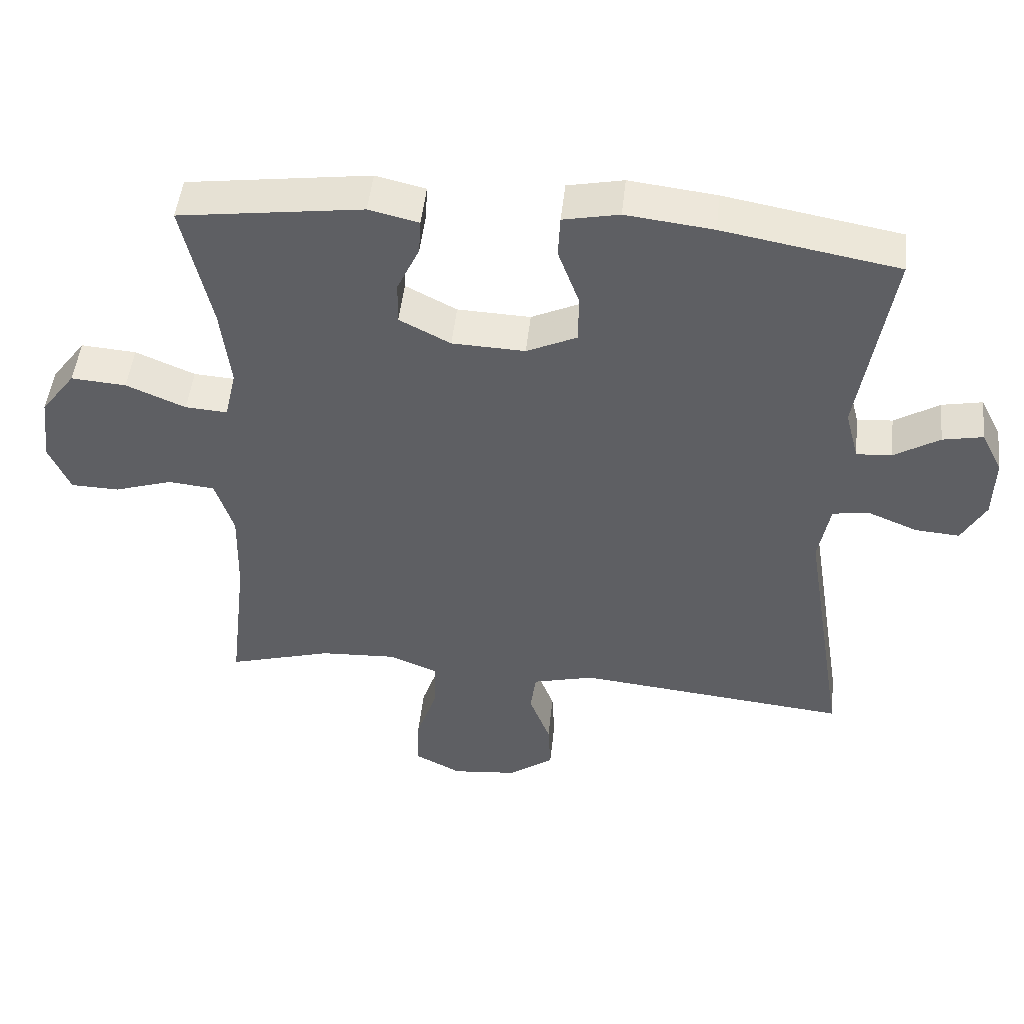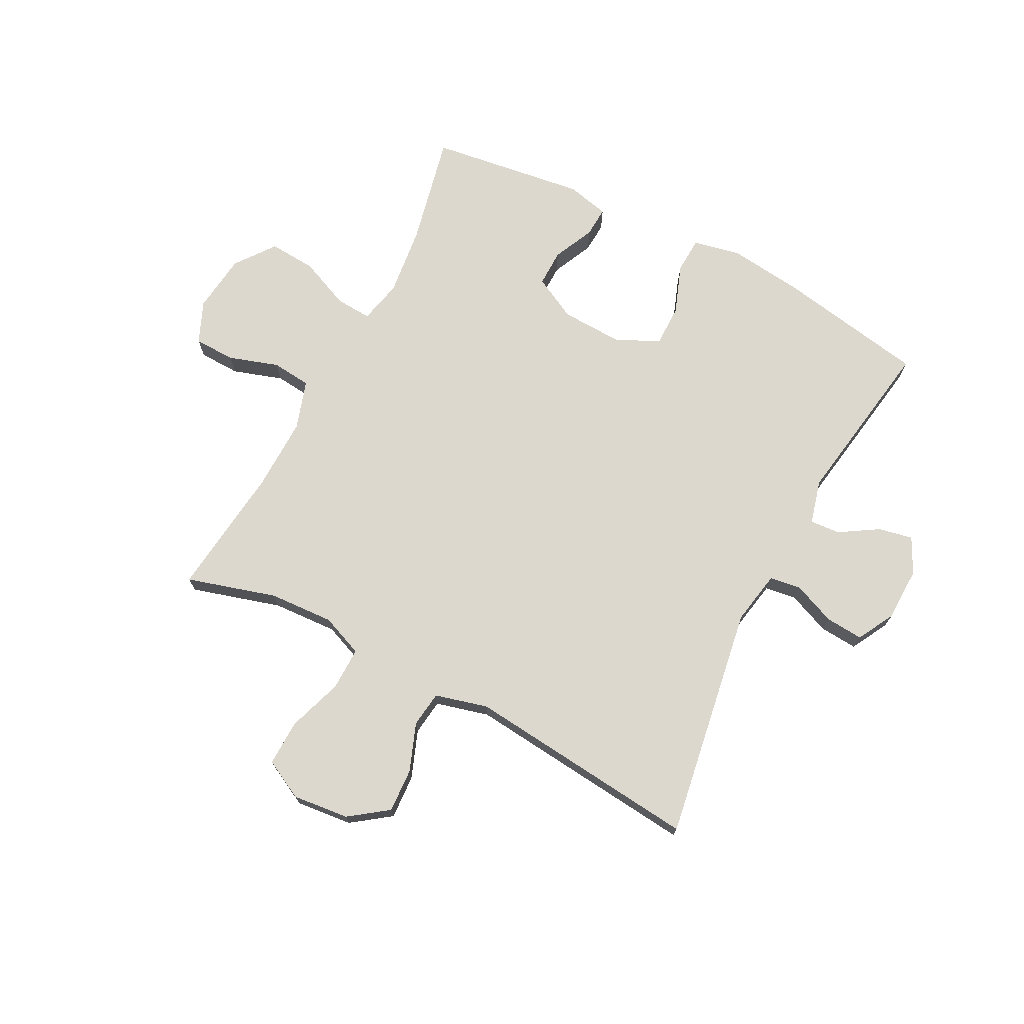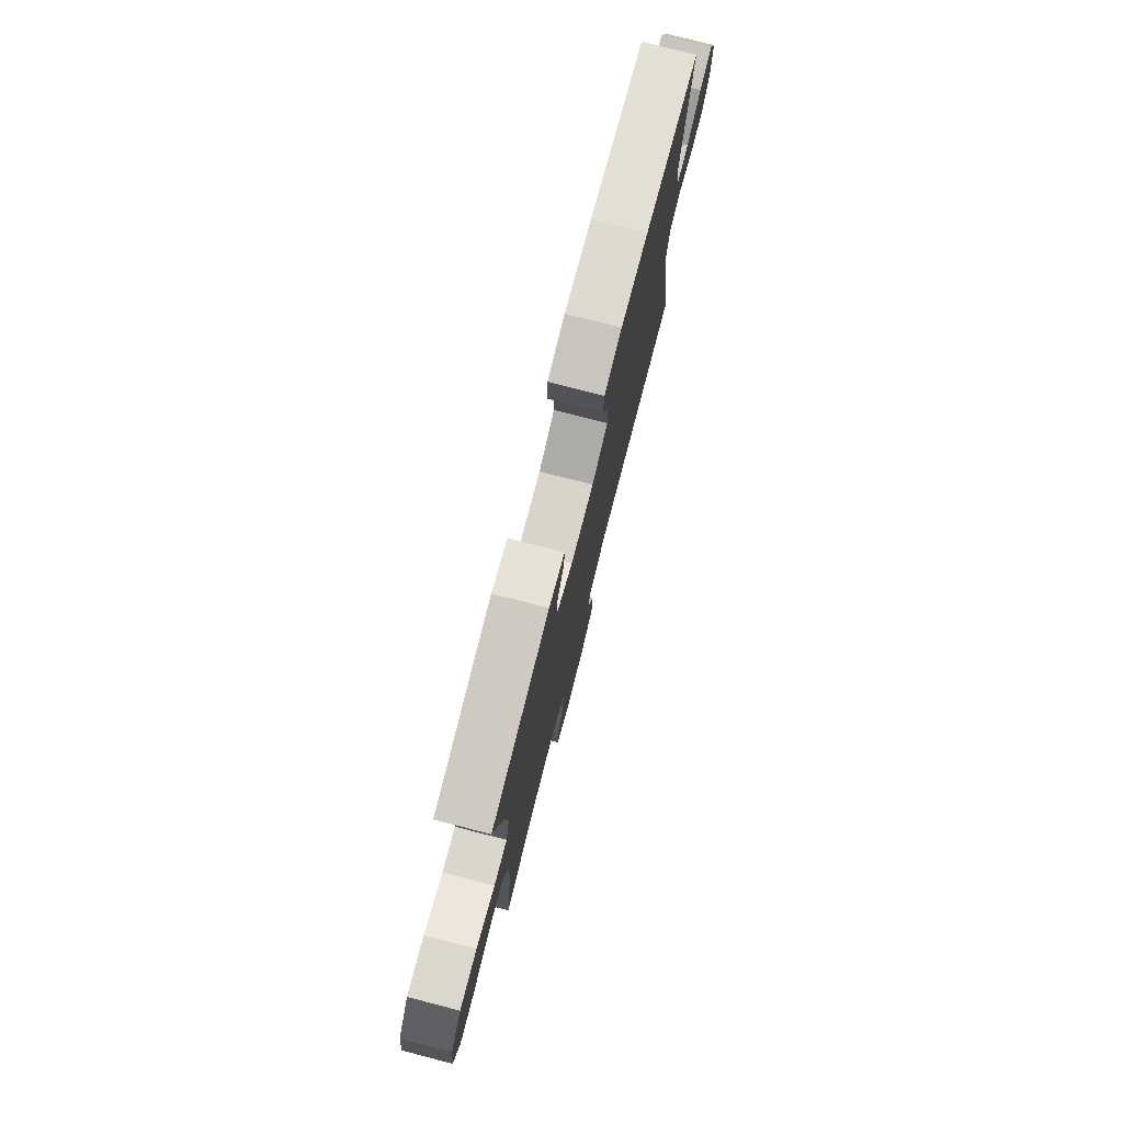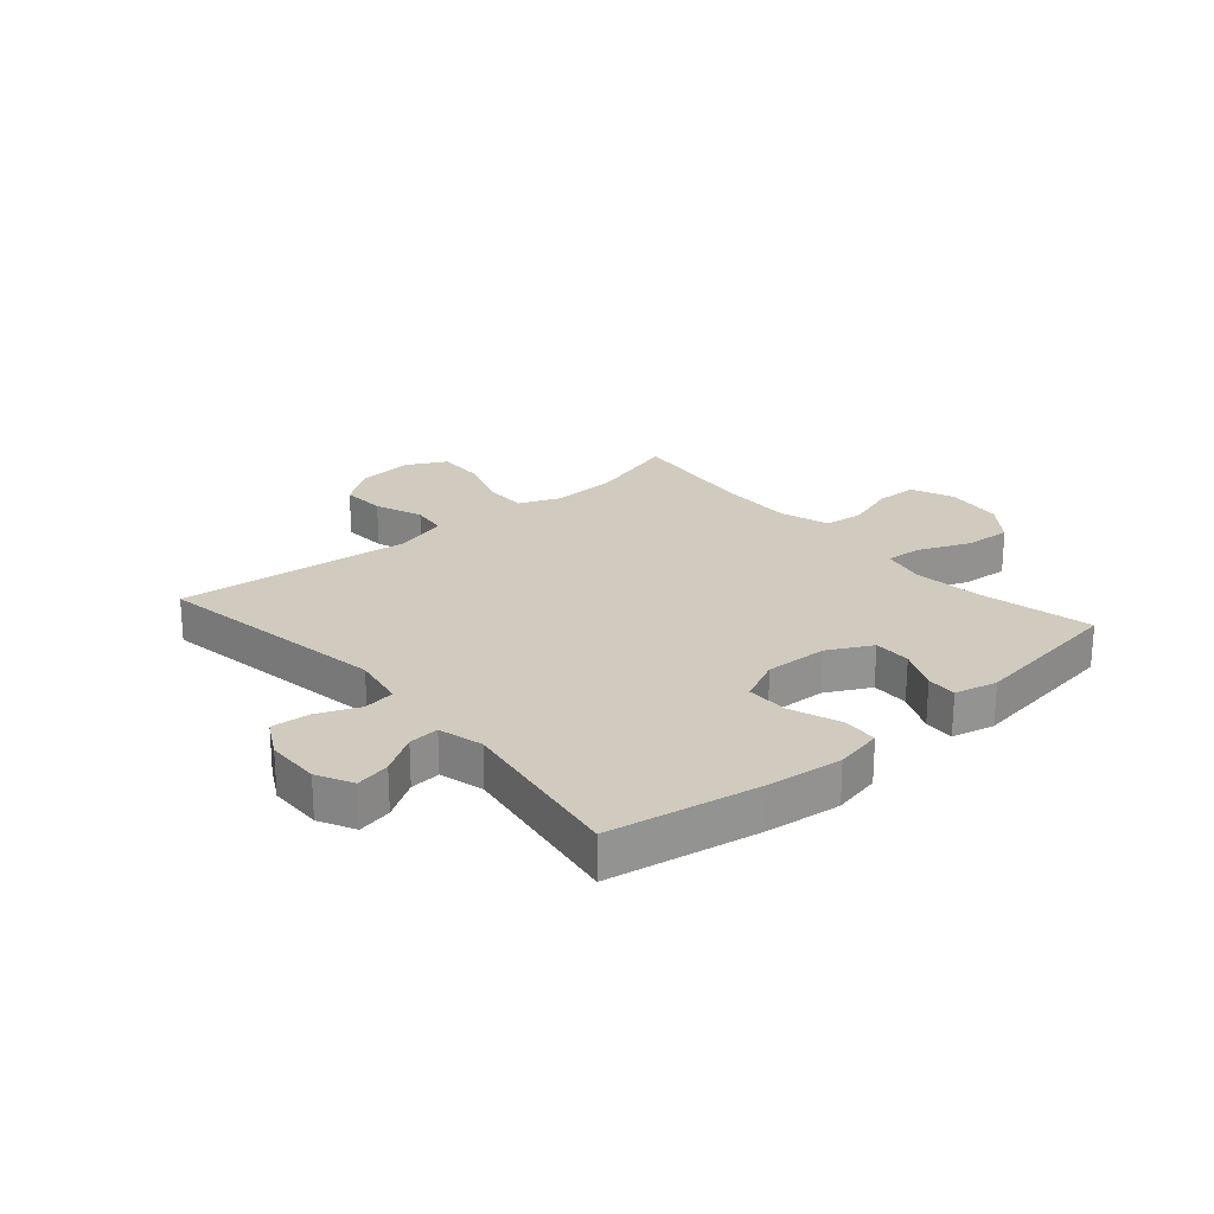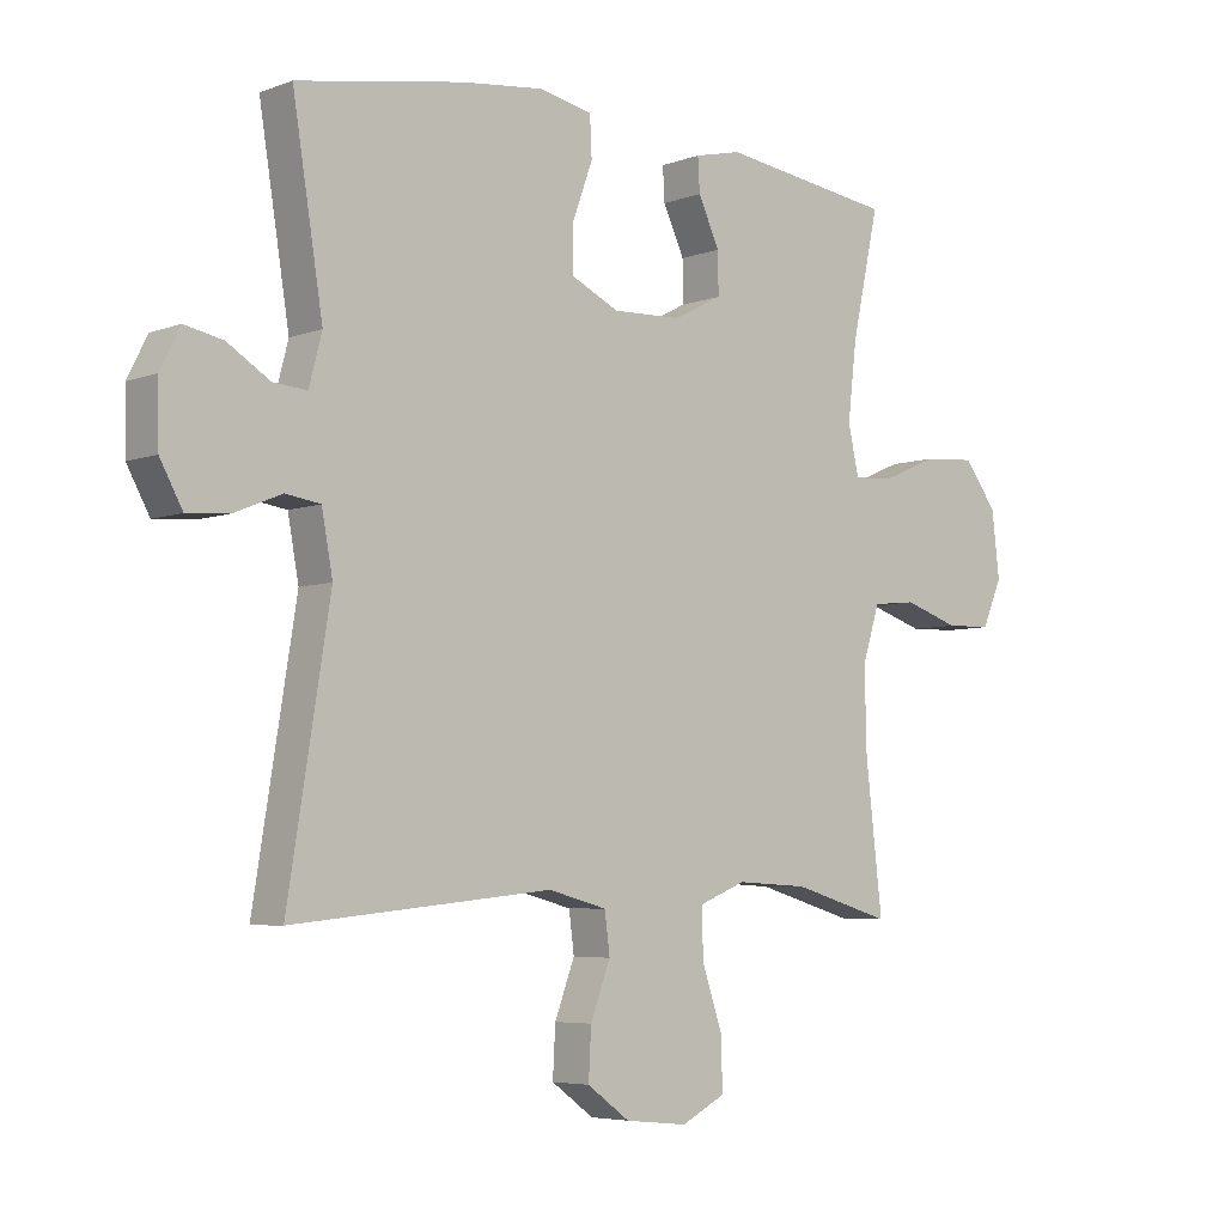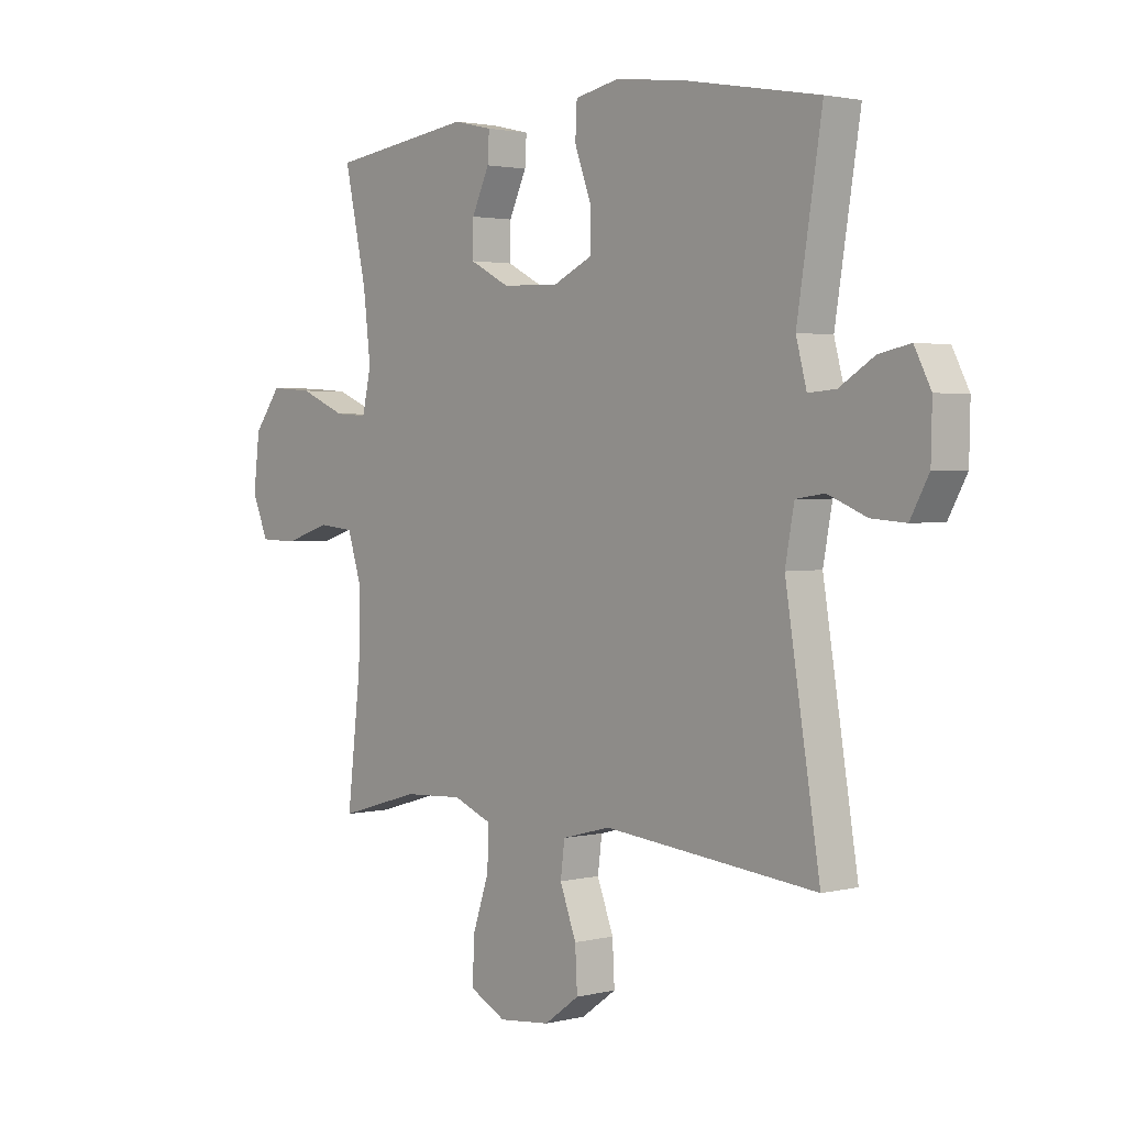
<metadata>
{"format":"obj","ext":"obj","renderer":"f3d","projection":"perspective","resolution":1024,"background":"white","views":[{"elev":48.7,"azim":-173.8,"up":"+Z"},{"elev":72.3,"azim":-152.6,"up":"+Y"},{"elev":77.5,"azim":104.4,"up":"+Z"},{"elev":23.5,"azim":-40.9,"up":"+Y"},{"elev":-5.4,"azim":-41.2,"up":"+Z"},{"elev":2.2,"azim":-130.9,"up":"+Z"}]}
</metadata>
<code>
v 0.5 0.07 0.5
v 0.458 0.07 0.308
v 0.444 0.07 0.188
v 0.461 0.07 0.113
v 0.523 0.07 0.117
v 0.61 0.07 0.154
v 0.691 0.07 0.16
v 0.742 0.07 0.092
v 0.754 0.07 -0.009
v 0.723 0.07 -0.081
v 0.652 0.07 -0.083
v 0.566 0.07 -0.055
v 0.498 0.07 -0.062
v 0.471 0.07 -0.147
v 0.474 0.07 -0.275
v 0.5 0.07 -0.5
v 0.346 0.07 -0.455
v 0.234 0.07 -0.449
v 0.162 0.07 -0.478
v 0.163 0.07 -0.552
v 0.195 0.07 -0.647
v 0.197 0.07 -0.726
v 0.129 0.07 -0.761
v 0.032 0.07 -0.751
v -0.034 0.07 -0.703
v -0.03 0.07 -0.627
v 0.001 0.07 -0.545
v -0.007 0.07 -0.483
v -0.098 0.07 -0.459
v -0.5 0.07 -0.5
v -0.435 0.07 -0.096
v -0.452 0.07 -0.004
v -0.506 0.07 0.004
v -0.579 0.07 -0.026
v -0.644 0.07 -0.031
v -0.679 0.07 0.033
v -0.681 0.07 0.126
v -0.65 0.07 0.187
v -0.591 0.07 0.175
v -0.525 0.07 0.134
v -0.473 0.07 0.13
v -0.453 0.07 0.206
v -0.5 0.07 0.5
v -0.243 0.07 0.546
v -0.115 0.07 0.561
v -0.033 0.07 0.544
v -0.03 0.07 0.482
v -0.061 0.07 0.397
v -0.061 0.07 0.325
v 0.013 0.07 0.29
v 0.12 0.07 0.294
v 0.195 0.07 0.333
v 0.194 0.07 0.397
v 0.161 0.07 0.468
v 0.158 0.07 0.52
v 0.231 0.07 0.537
v 0.5 0 0.5
v 0.458 0 0.308
v 0.444 0 0.188
v 0.461 0 0.113
v 0.523 0 0.117
v 0.61 0 0.154
v 0.691 0 0.16
v 0.742 0 0.092
v 0.754 0 -0.009
v 0.723 0 -0.081
v 0.652 0 -0.083
v 0.566 0 -0.055
v 0.498 0 -0.062
v 0.471 0 -0.147
v 0.474 0 -0.275
v 0.5 0 -0.5
v 0.346 0 -0.455
v 0.234 0 -0.449
v 0.162 0 -0.478
v 0.163 0 -0.552
v 0.195 0 -0.647
v 0.197 0 -0.726
v 0.129 0 -0.761
v 0.032 0 -0.751
v -0.034 0 -0.703
v -0.03 0 -0.627
v 0.001 0 -0.545
v -0.007 0 -0.483
v -0.098 0 -0.459
v -0.5 0 -0.5
v -0.435 0 -0.096
v -0.452 0 -0.004
v -0.506 0 0.004
v -0.579 0 -0.026
v -0.644 0 -0.031
v -0.679 0 0.033
v -0.681 0 0.126
v -0.65 0 0.187
v -0.591 0 0.175
v -0.525 0 0.134
v -0.473 0 0.13
v -0.453 0 0.206
v -0.5 0 0.5
v -0.243 0 0.546
v -0.115 0 0.561
v -0.033 0 0.544
v -0.03 0 0.482
v -0.061 0 0.397
v -0.061 0 0.325
v 0.013 0 0.29
v 0.12 0 0.294
v 0.195 0 0.333
v 0.194 0 0.397
v 0.161 0 0.468
v 0.158 0 0.52
v 0.231 0 0.537
f 53 54 55 56
f 52 53 56 1
f 45 46 47 48
f 45 48 49
f 42 43 44 45
f 41 42 45 49
f 37 38 39 40
f 37 40 41
f 36 37 41
f 33 34 35 36
f 32 33 36 41
f 31 32 41 49
f 29 30 31 49
f 24 25 26 27
f 24 27 28
f 23 24 28
f 20 21 22 23
f 19 20 23 28
f 18 19 28 29
f 15 16 17
f 14 15 17 18
f 13 14 18 29
f 9 10 11 12
f 9 12 13
f 8 9 13
f 5 6 7 8
f 4 5 8 13
f 3 4 13 29
f 52 1 2
f 51 52 2 3
f 29 49 50
f 3 29 50 51
f 112 111 110 109
f 57 112 109 108
f 104 103 102 101
f 105 104 101
f 101 100 99 98
f 105 101 98 97
f 96 95 94 93
f 97 96 93
f 97 93 92
f 92 91 90 89
f 97 92 89 88
f 105 97 88 87
f 105 87 86 85
f 83 82 81 80
f 84 83 80
f 84 80 79
f 79 78 77 76
f 84 79 76 75
f 85 84 75 74
f 73 72 71
f 74 73 71 70
f 85 74 70 69
f 68 67 66 65
f 69 68 65
f 69 65 64
f 64 63 62 61
f 69 64 61 60
f 85 69 60 59
f 58 57 108
f 59 58 108 107
f 106 105 85
f 107 106 85 59
f 1 57 58 2
f 2 58 59 3
f 3 59 60 4
f 4 60 61 5
f 5 61 62 6
f 6 62 63 7
f 7 63 64 8
f 8 64 65 9
f 9 65 66 10
f 10 66 67 11
f 11 67 68 12
f 12 68 69 13
f 13 69 70 14
f 14 70 71 15
f 15 71 72 16
f 16 72 73 17
f 17 73 74 18
f 18 74 75 19
f 19 75 76 20
f 20 76 77 21
f 21 77 78 22
f 22 78 79 23
f 23 79 80 24
f 24 80 81 25
f 25 81 82 26
f 26 82 83 27
f 27 83 84 28
f 28 84 85 29
f 29 85 86 30
f 30 86 87 31
f 31 87 88 32
f 32 88 89 33
f 33 89 90 34
f 34 90 91 35
f 35 91 92 36
f 36 92 93 37
f 37 93 94 38
f 38 94 95 39
f 39 95 96 40
f 40 96 97 41
f 41 97 98 42
f 42 98 99 43
f 43 99 100 44
f 44 100 101 45
f 45 101 102 46
f 46 102 103 47
f 47 103 104 48
f 48 104 105 49
f 49 105 106 50
f 50 106 107 51
f 51 107 108 52
f 52 108 109 53
f 53 109 110 54
f 54 110 111 55
f 55 111 112 56
f 56 112 57 1

</code>
